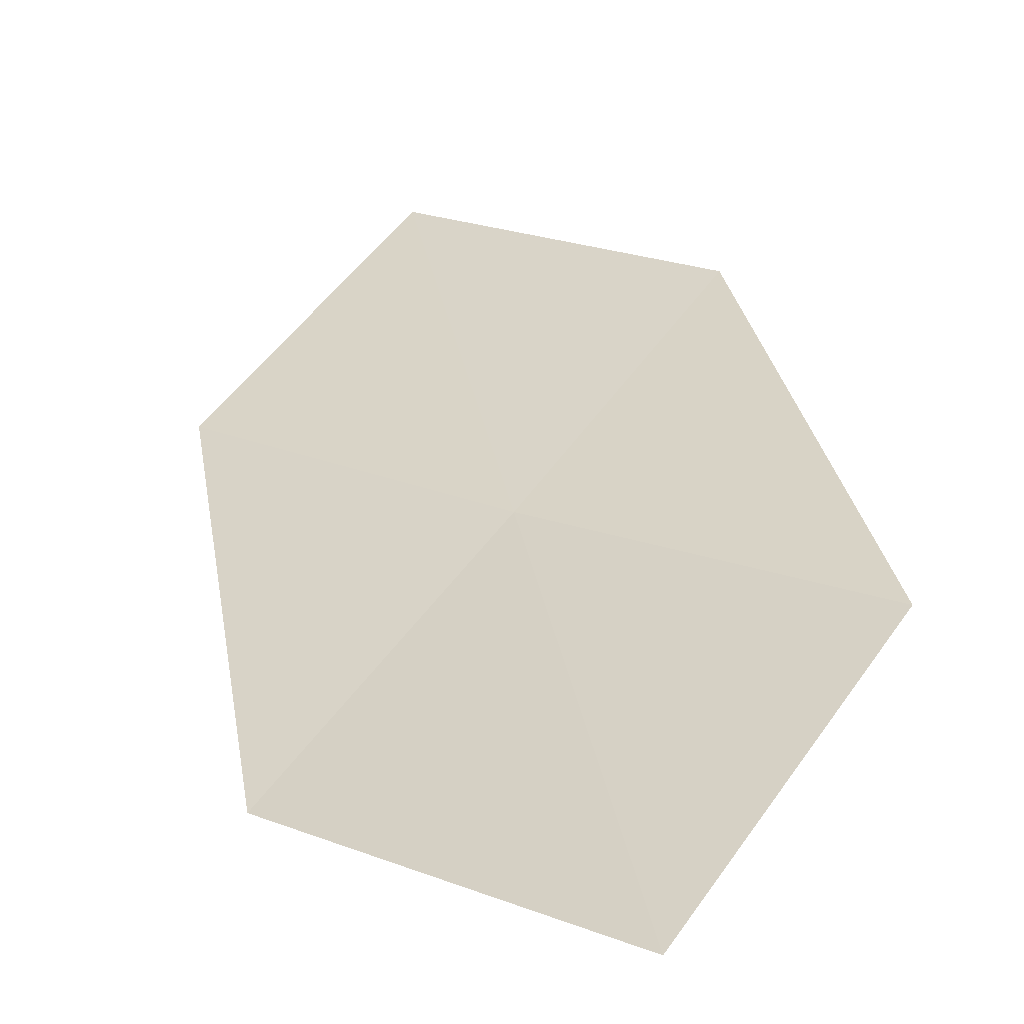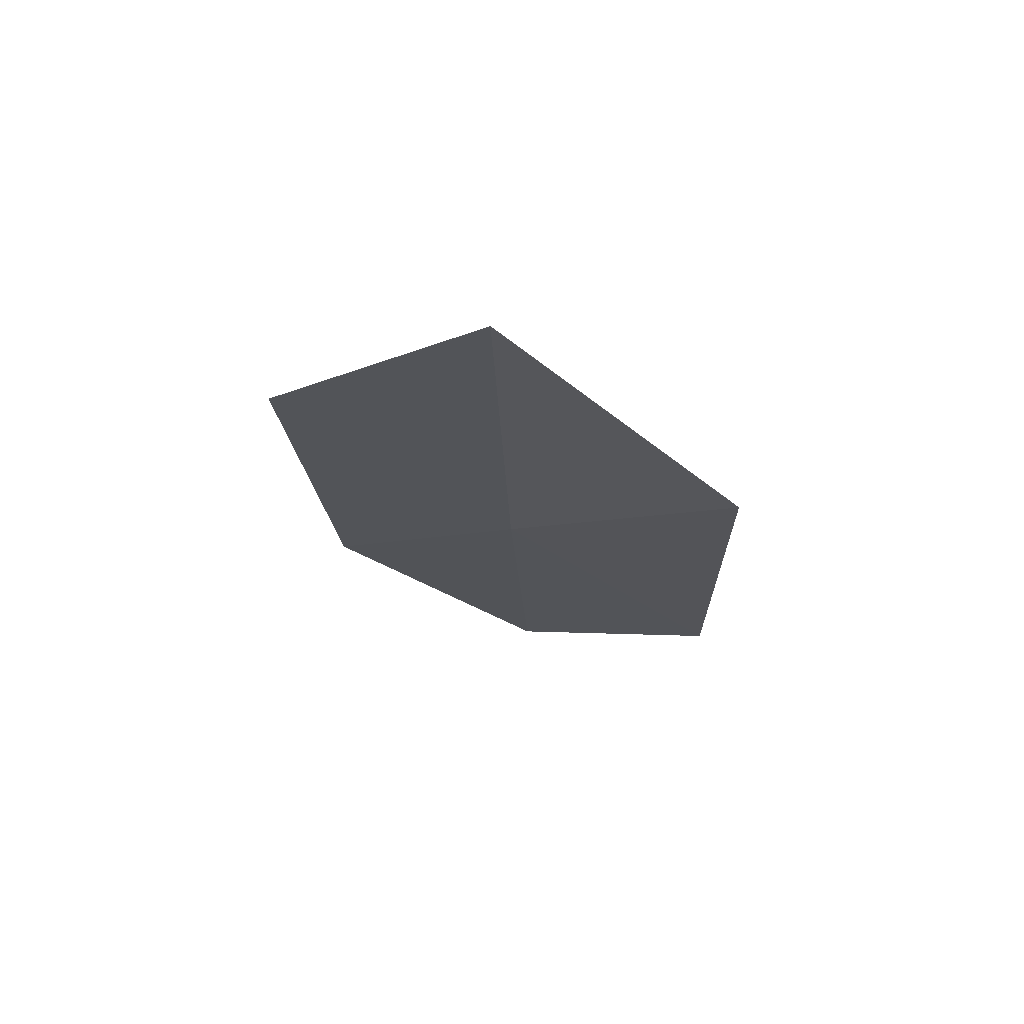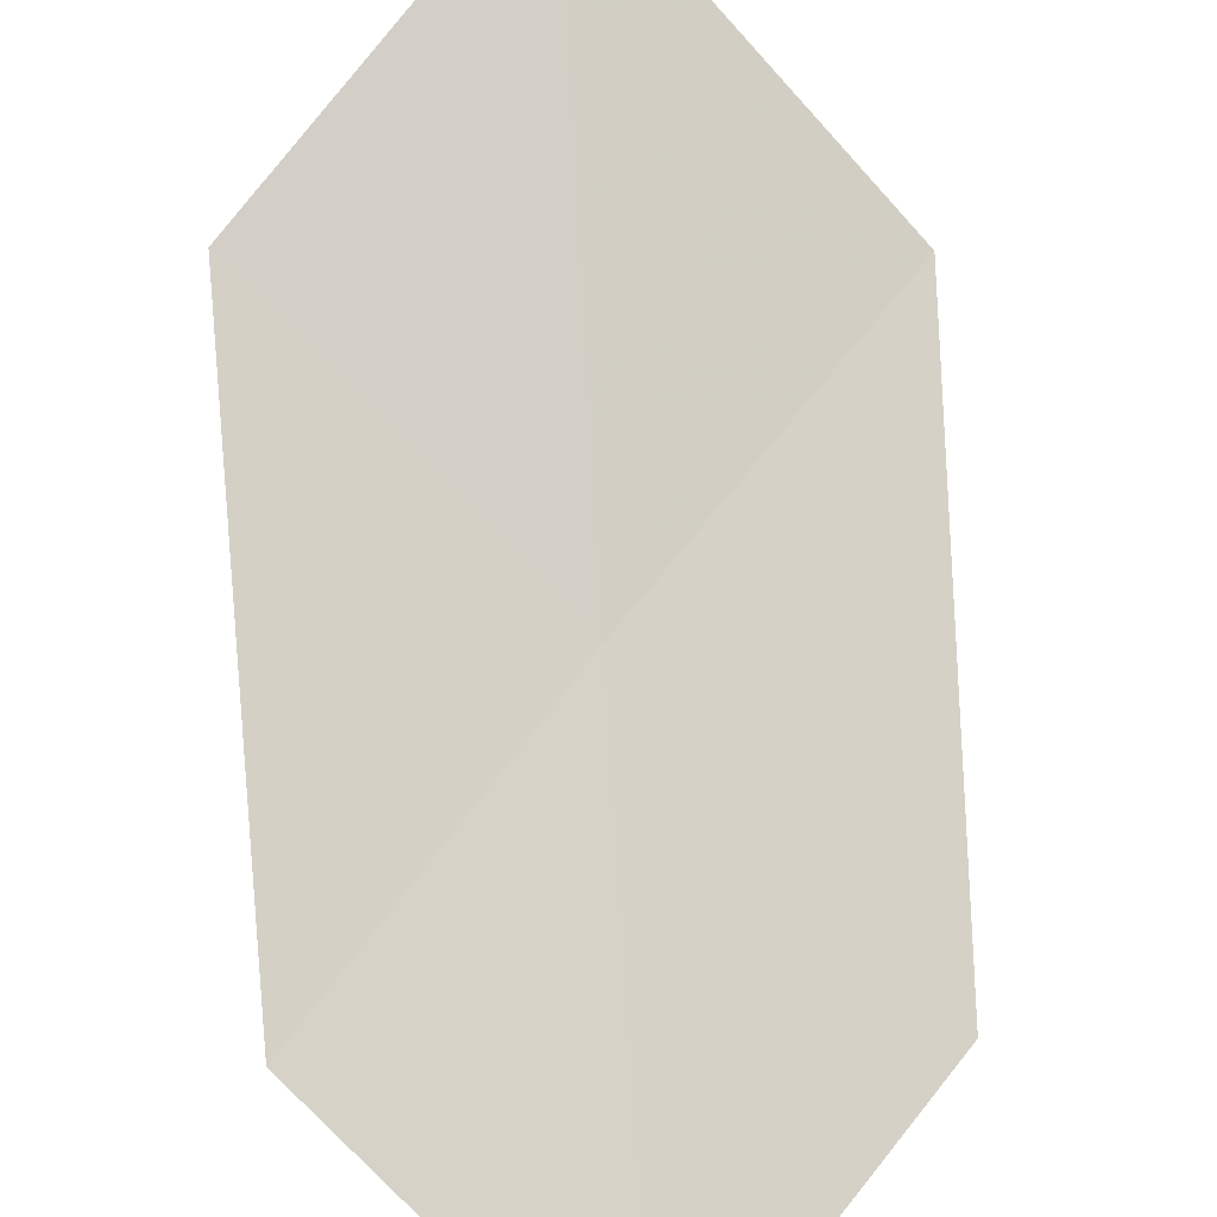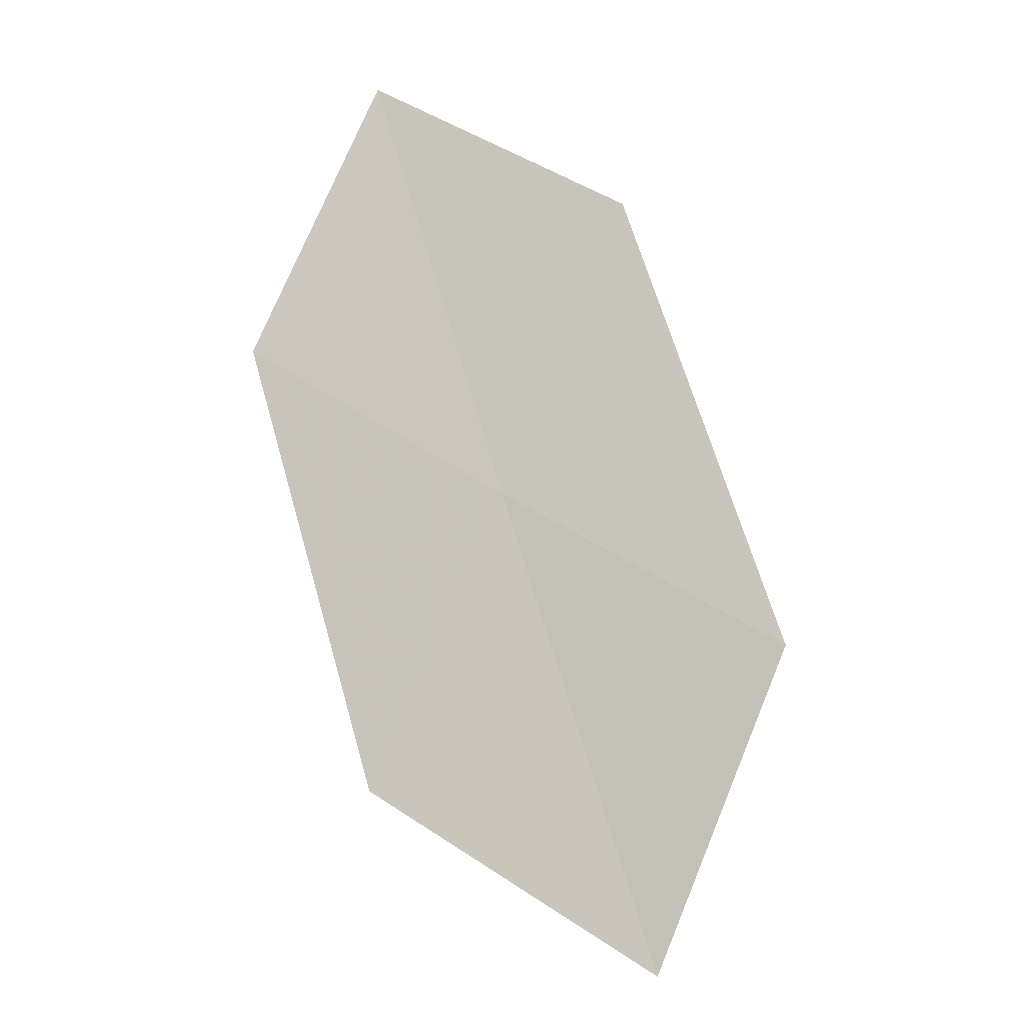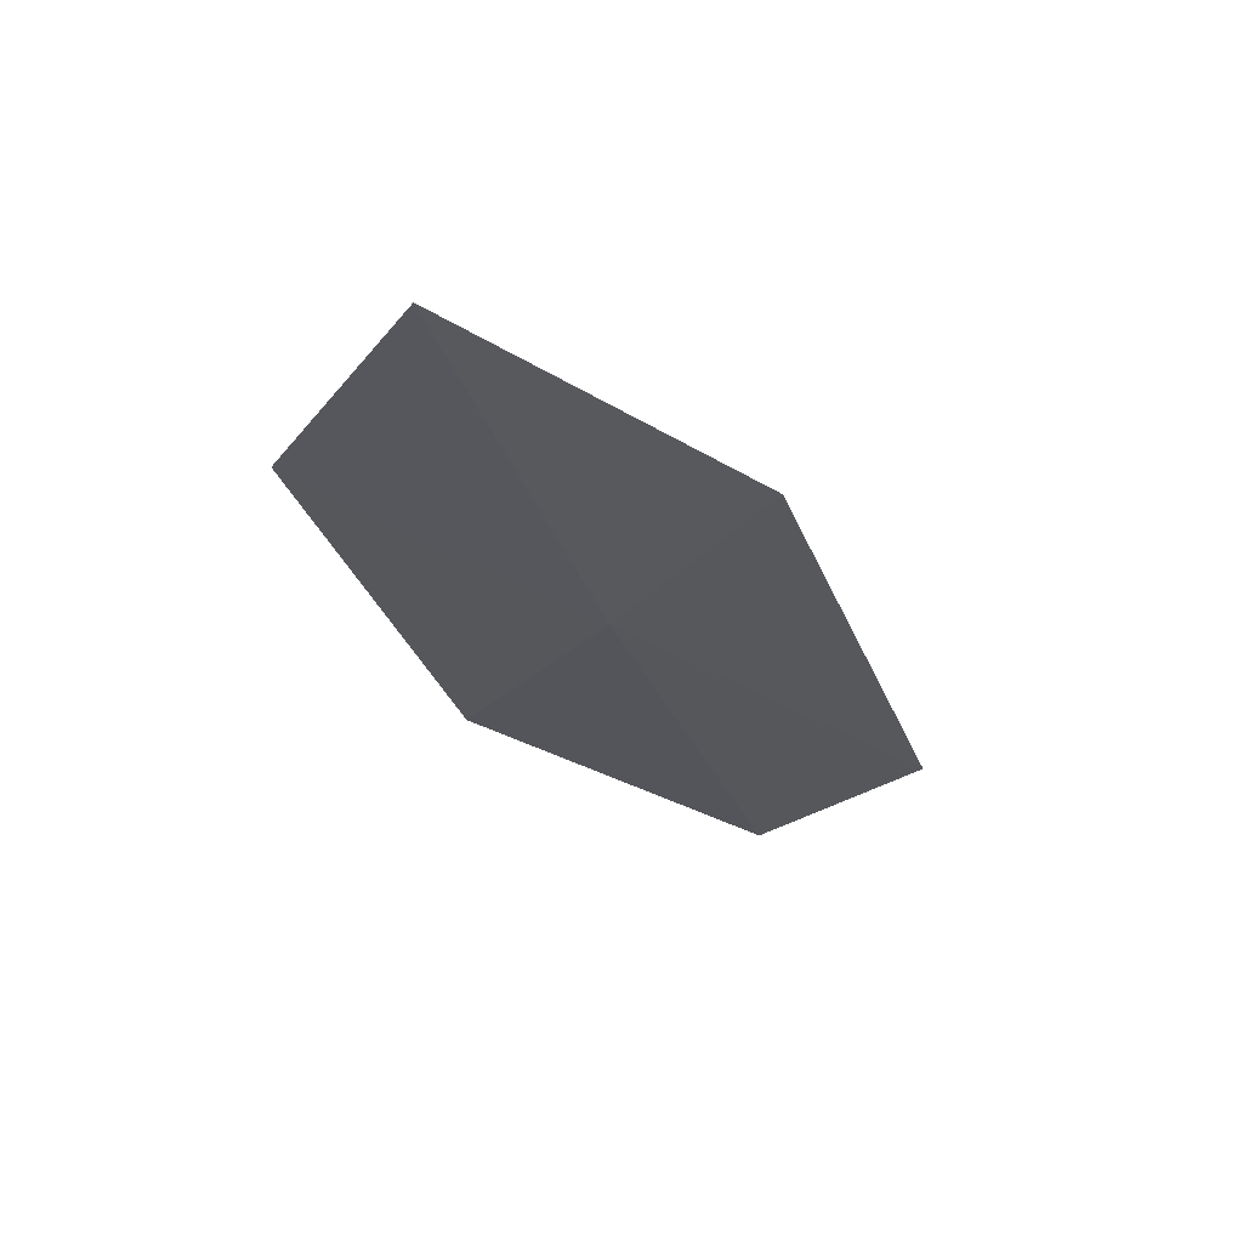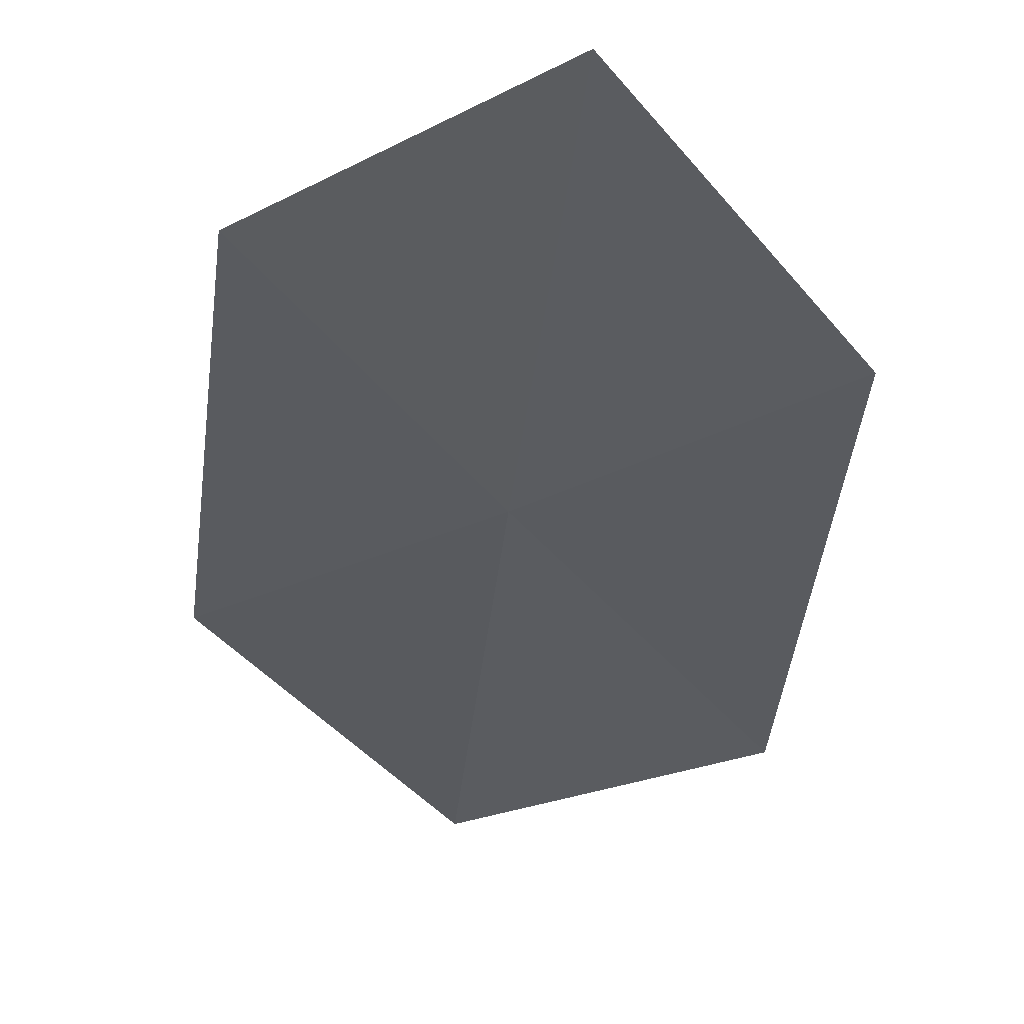
<metadata>
{"format":"obj","ext":"obj","renderer":"f3d","projection":"perspective","resolution":1024,"background":"white","views":[{"elev":58.3,"azim":-24.5,"up":"+Z"},{"elev":-78.8,"azim":-20.7,"up":"+Y"},{"elev":54.5,"azim":162.8,"up":"+Z"},{"elev":-36.4,"azim":-167.9,"up":"+Y"},{"elev":38.1,"azim":-168.8,"up":"+Y"},{"elev":-59.1,"azim":160.5,"up":"+Z"}]}
</metadata>
<code>
v -10.28 -15.03 11.69
v -11.86 -16.07 12.1
v -11.2 -13.57 10.89
v -8.771 -14 11.25
v -9.717 -12.59 10.54
v -9.289 -16.5 12.51
v -10.9 -17.6 13.06
f 1 3 2
f 1 4 5
f 1 5 3
f 1 6 4
f 1 7 6
f 1 2 7

</code>
